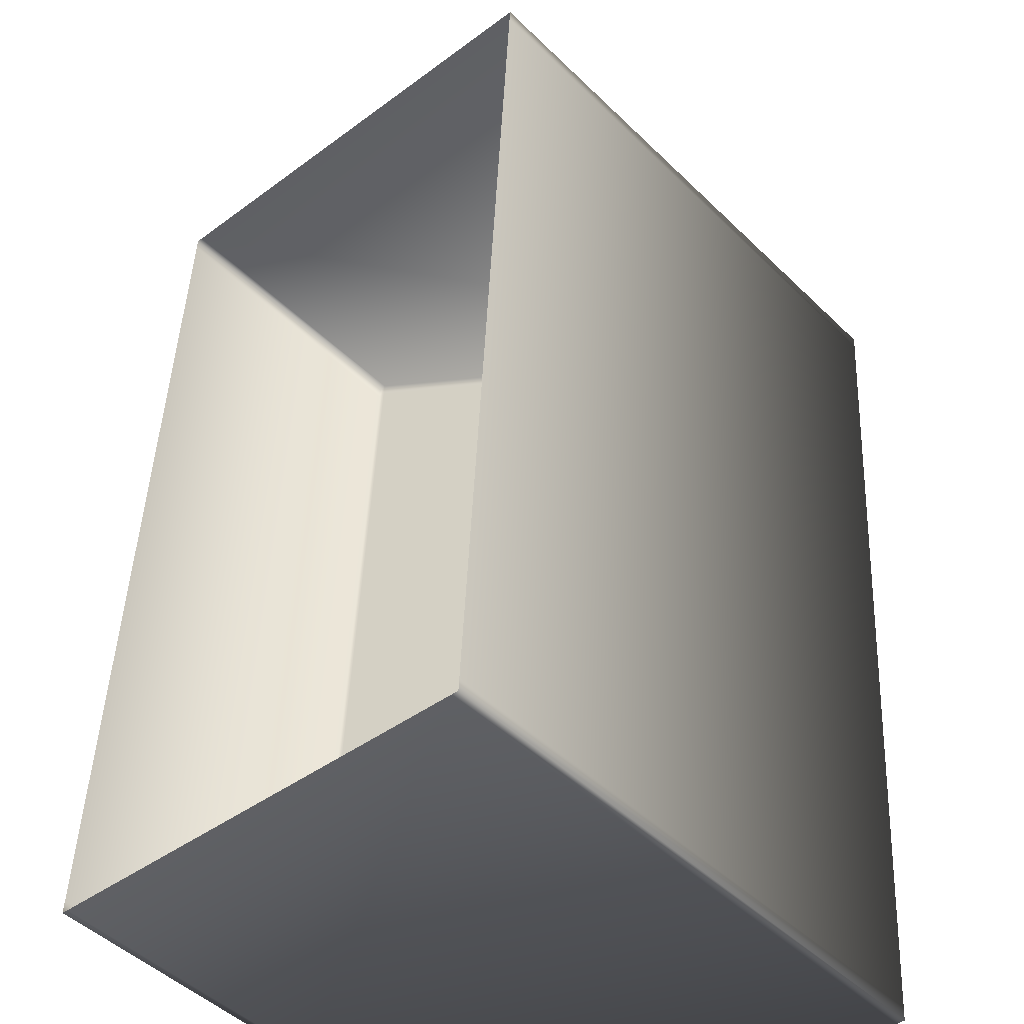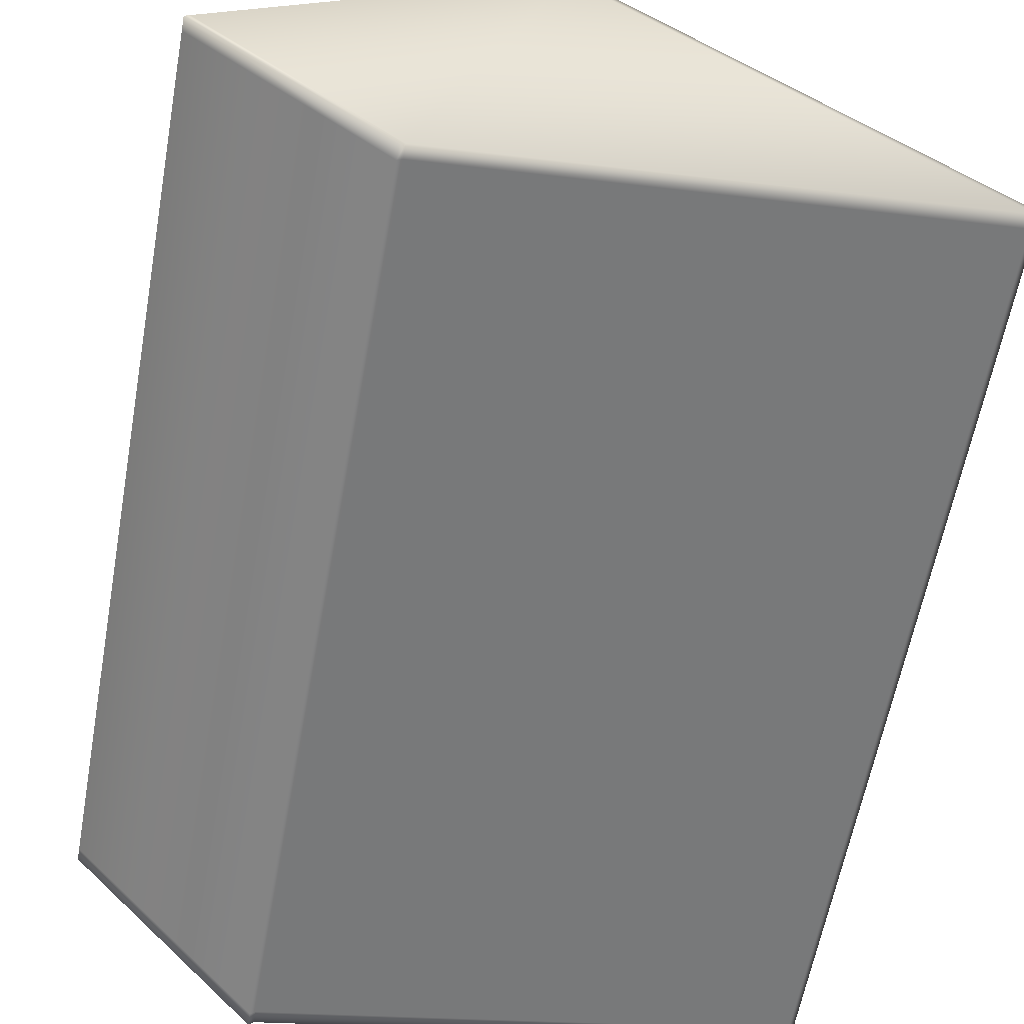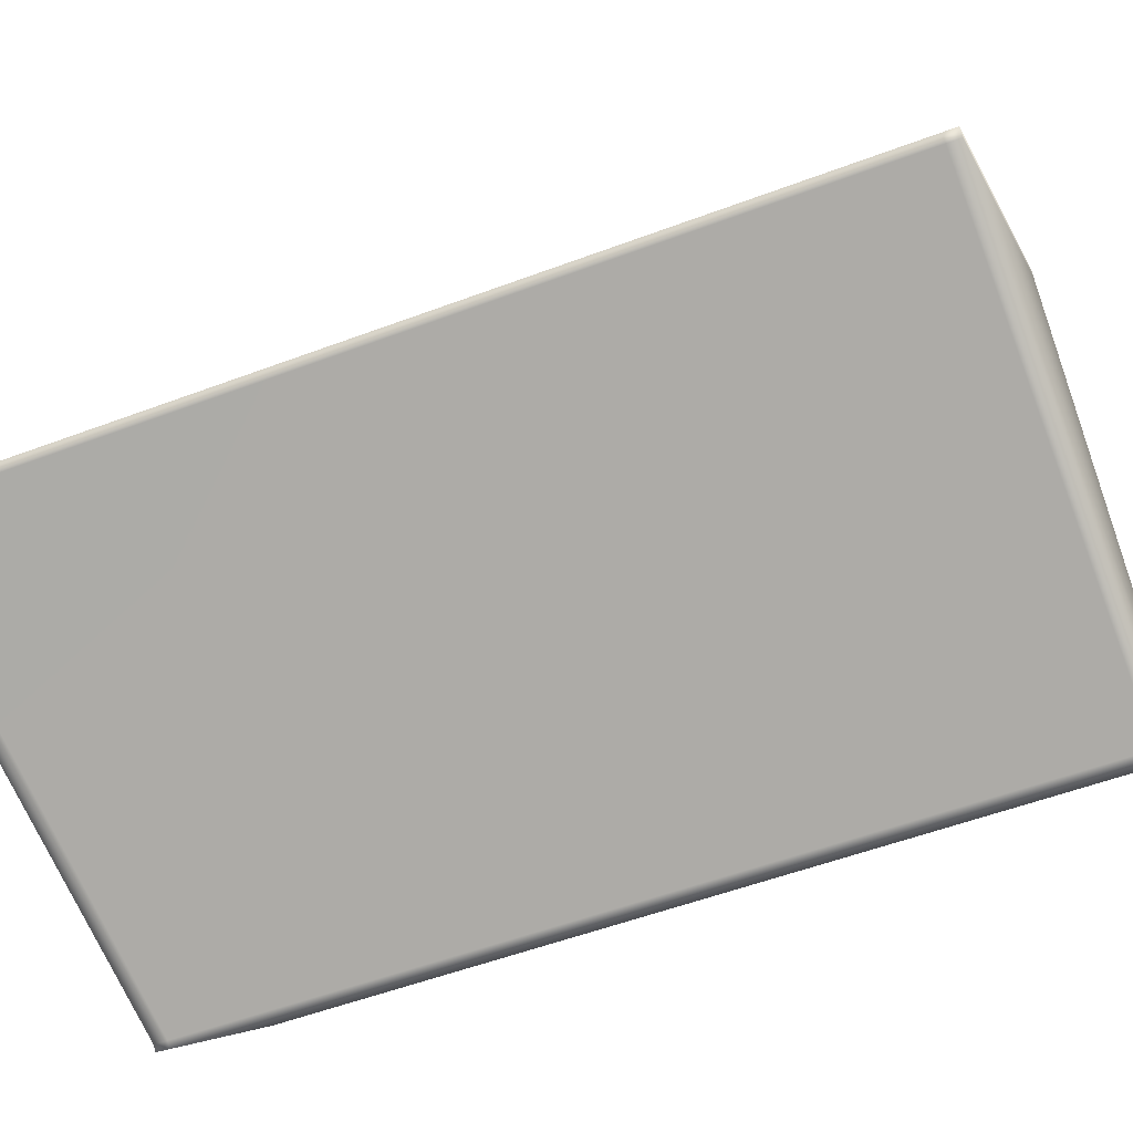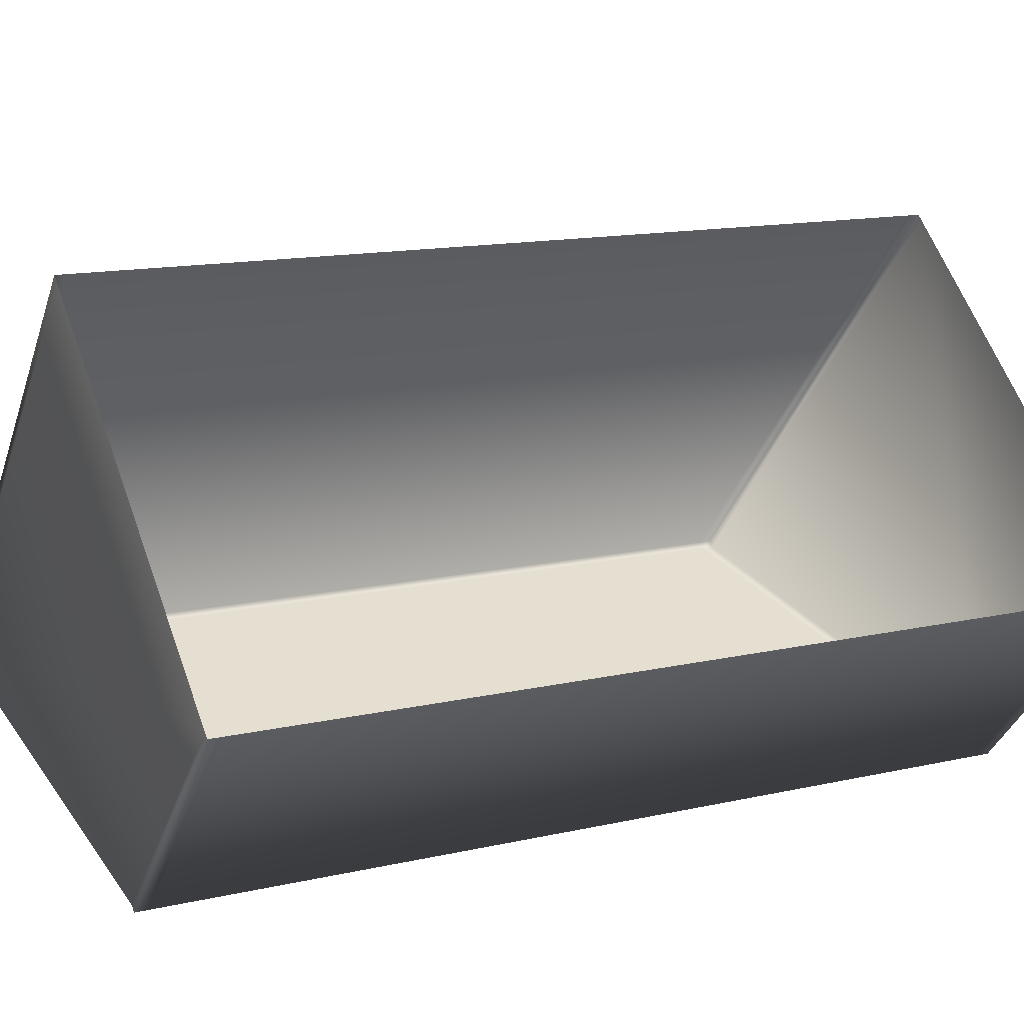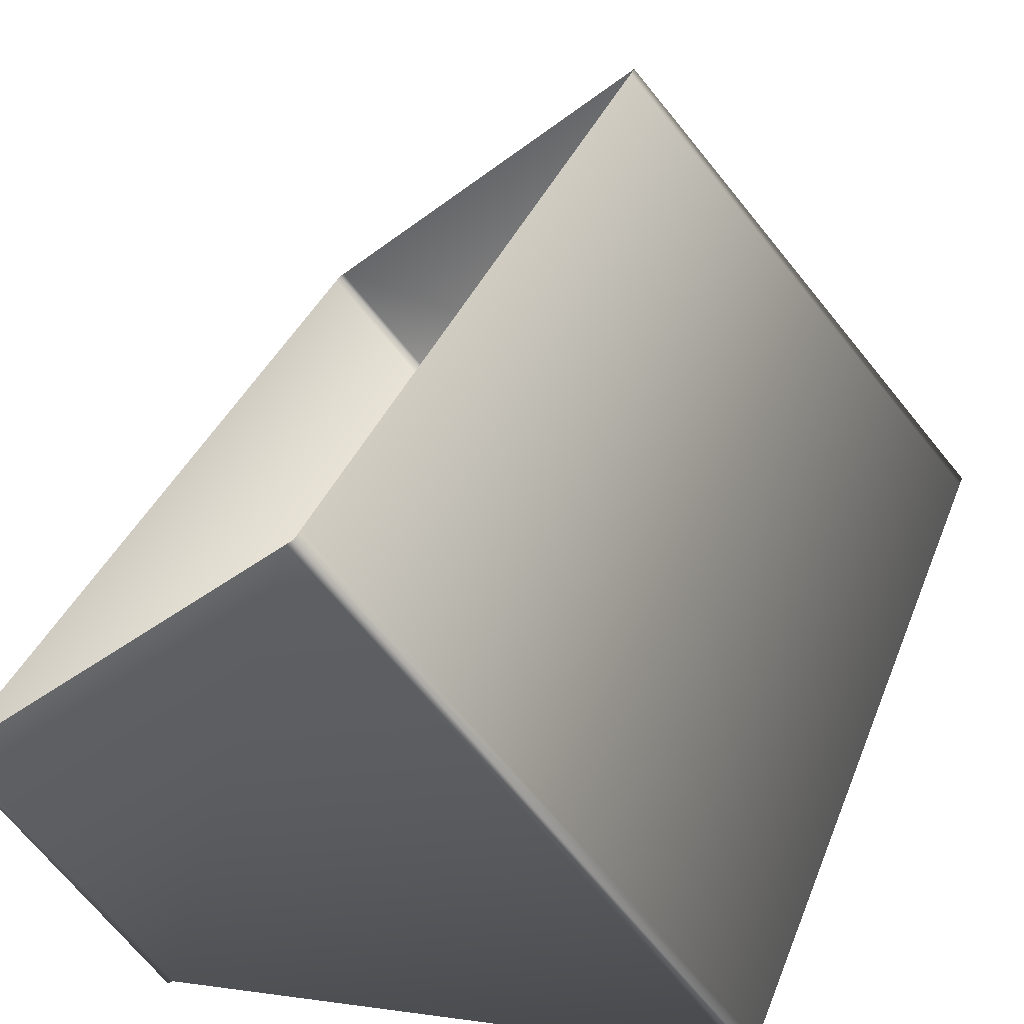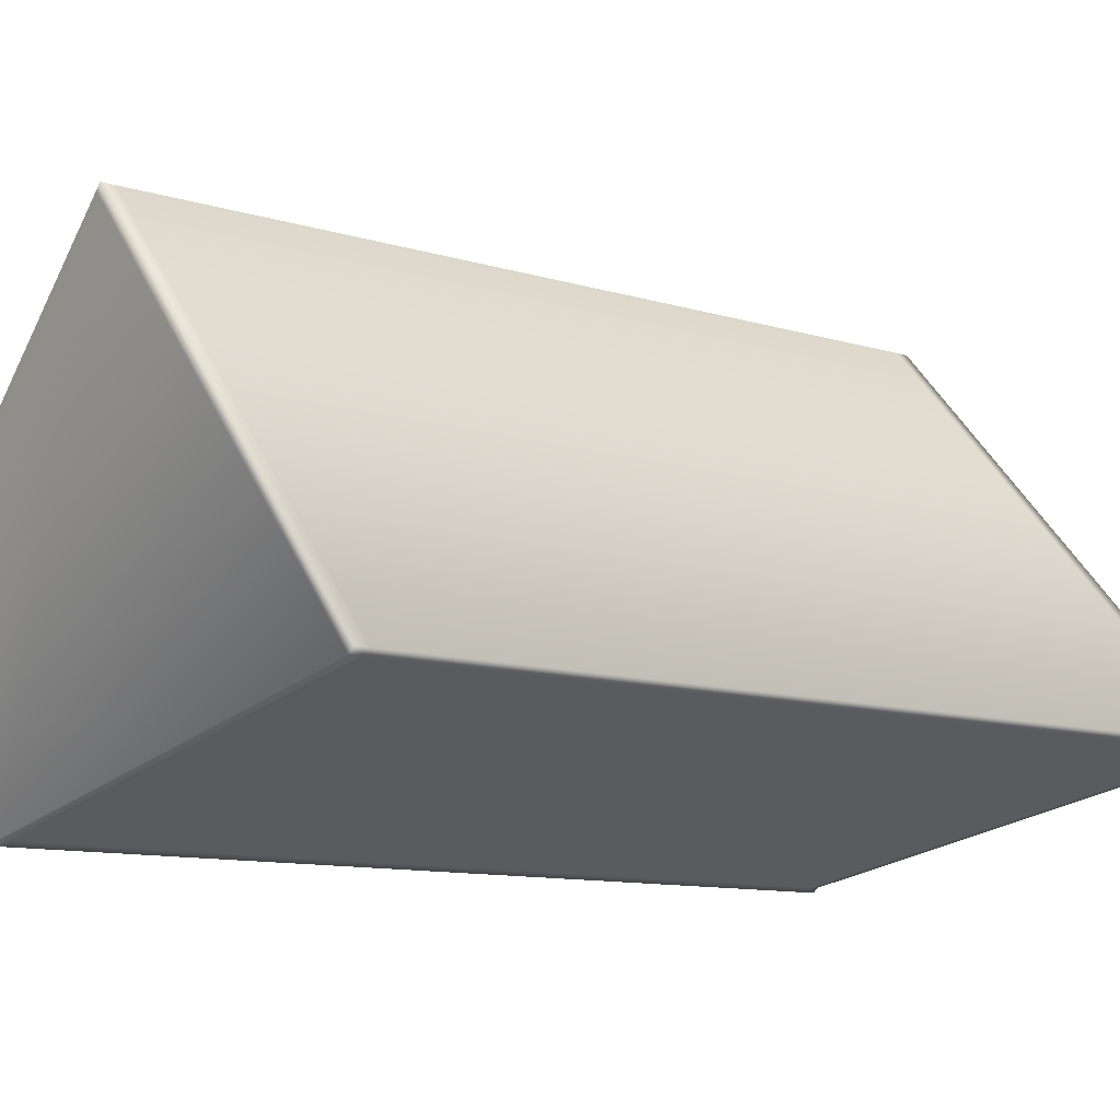
<metadata>
{"format":"obj","ext":"obj","renderer":"f3d","projection":"perspective","resolution":1024,"background":"white","views":[{"elev":45.7,"azim":2.5,"up":"+Z"},{"elev":-61.2,"azim":-10.4,"up":"+Z"},{"elev":-54.5,"azim":111.7,"up":"+Z"},{"elev":13.8,"azim":-117.1,"up":"+Z"},{"elev":34.7,"azim":19.2,"up":"+Z"},{"elev":-10.8,"azim":53.0,"up":"+Z"}]}
</metadata>
<code>
v -6.385 0.7299 -2.522
v -6.375 0.7299 -2.512
v -6.363 0.7299 -2.526
v -6.379 0.7299 -2.528
v -6.385 0.703 -2.522
v -6.385 0.7295 -2.522
v -6.379 0.7295 -2.528
v -6.379 0.703 -2.528
v -6.375 0.7299 -2.512
v -6.363 0.7299 -2.525
v -6.385 0.7299 -2.522
v -6.379 0.7299 -2.528
v -6.385 0.7026 -2.522
v -6.379 0.7026 -2.528
v -6.363 0.7295 -2.526
v -6.379 0.7295 -2.528
v -6.363 0.7295 -2.525
v -6.363 0.703 -2.526
v -6.379 0.703 -2.528
v -6.363 0.703 -2.525
v -6.363 0.7026 -2.526
v -6.379 0.7026 -2.528
v -6.363 0.7026 -2.525
v -6.375 0.7026 -2.512
v -6.385 0.7026 -2.522
v -6.375 0.7295 -2.512
v -6.375 0.703 -2.512
v -6.375 0.7026 -2.512
f 1 2 3
f 1 3 4
f 5 6 7
f 5 7 8
f 2 9 10
f 2 10 3
f 6 11 12
f 6 12 7
f 13 5 8
f 13 8 14
f 11 1 4
f 11 4 12
f 4 3 15
f 4 15 16
f 3 10 17
f 3 17 15
f 16 15 18
f 16 18 19
f 15 17 20
f 15 20 18
f 19 18 21
f 19 21 22
f 18 20 23
f 18 23 21
f 24 25 22
f 24 22 21
f 26 27 20
f 26 20 17
f 28 23 20
f 28 20 27
f 13 14 22
f 13 22 25
f 17 10 9
f 17 9 26
f 21 23 28
f 21 28 24
f 12 4 16
f 12 16 7
f 7 16 19
f 7 19 8
f 8 19 22
f 8 22 14

</code>
